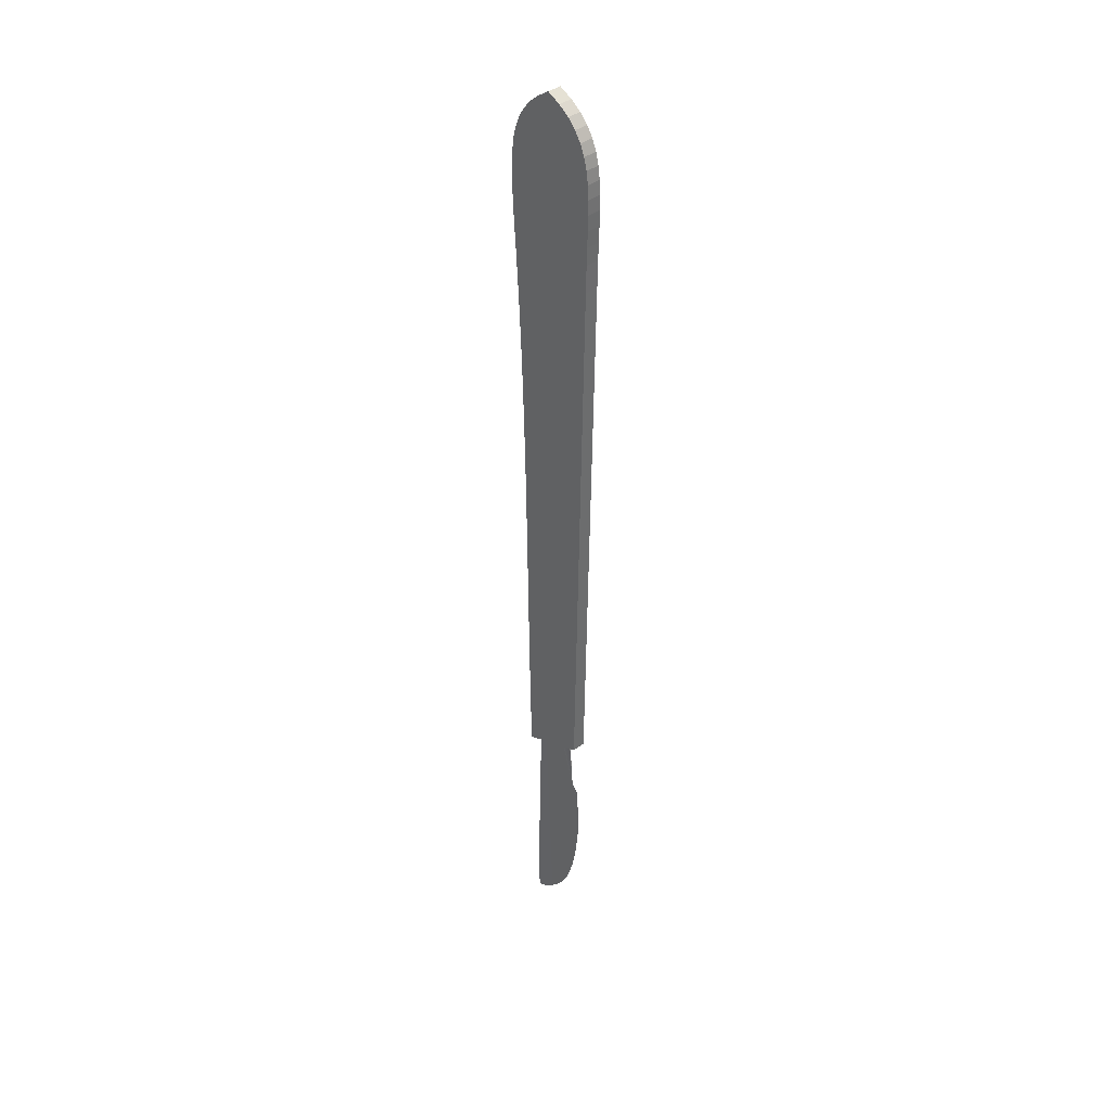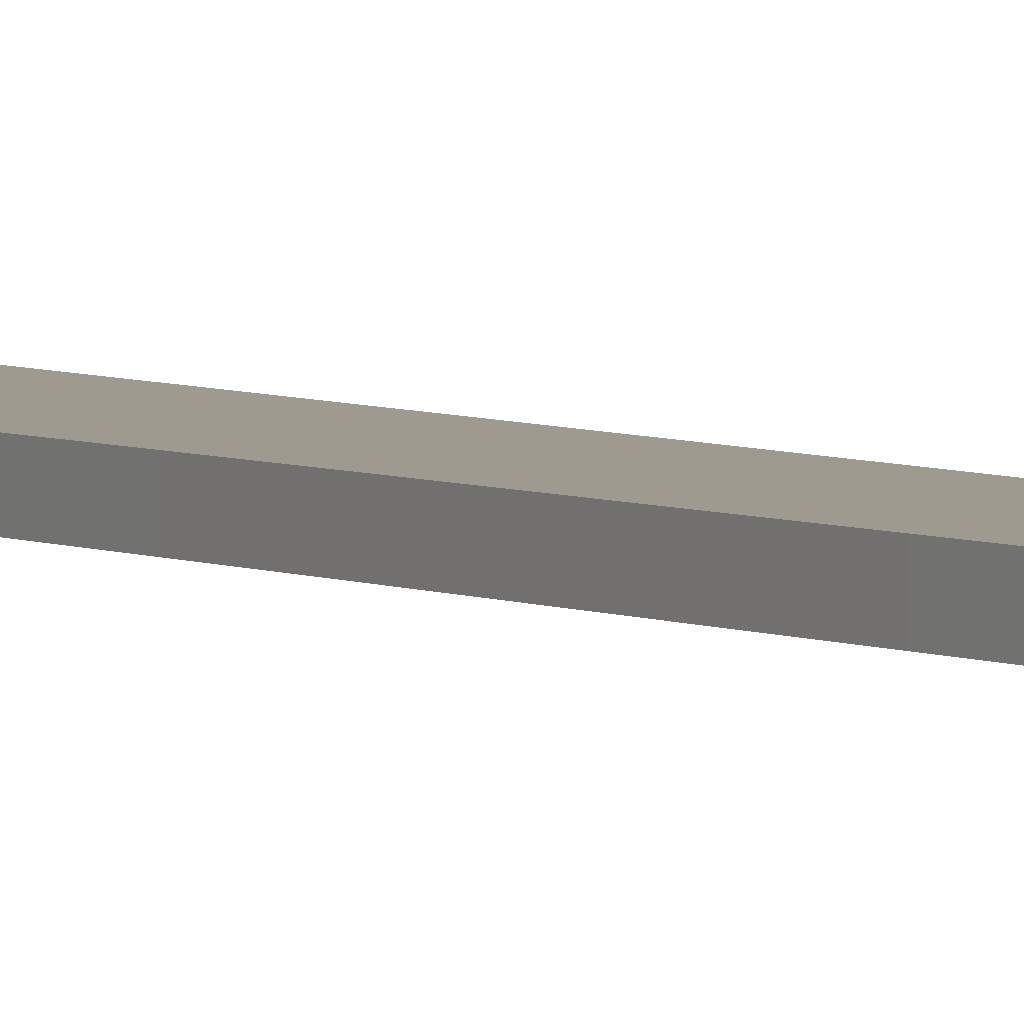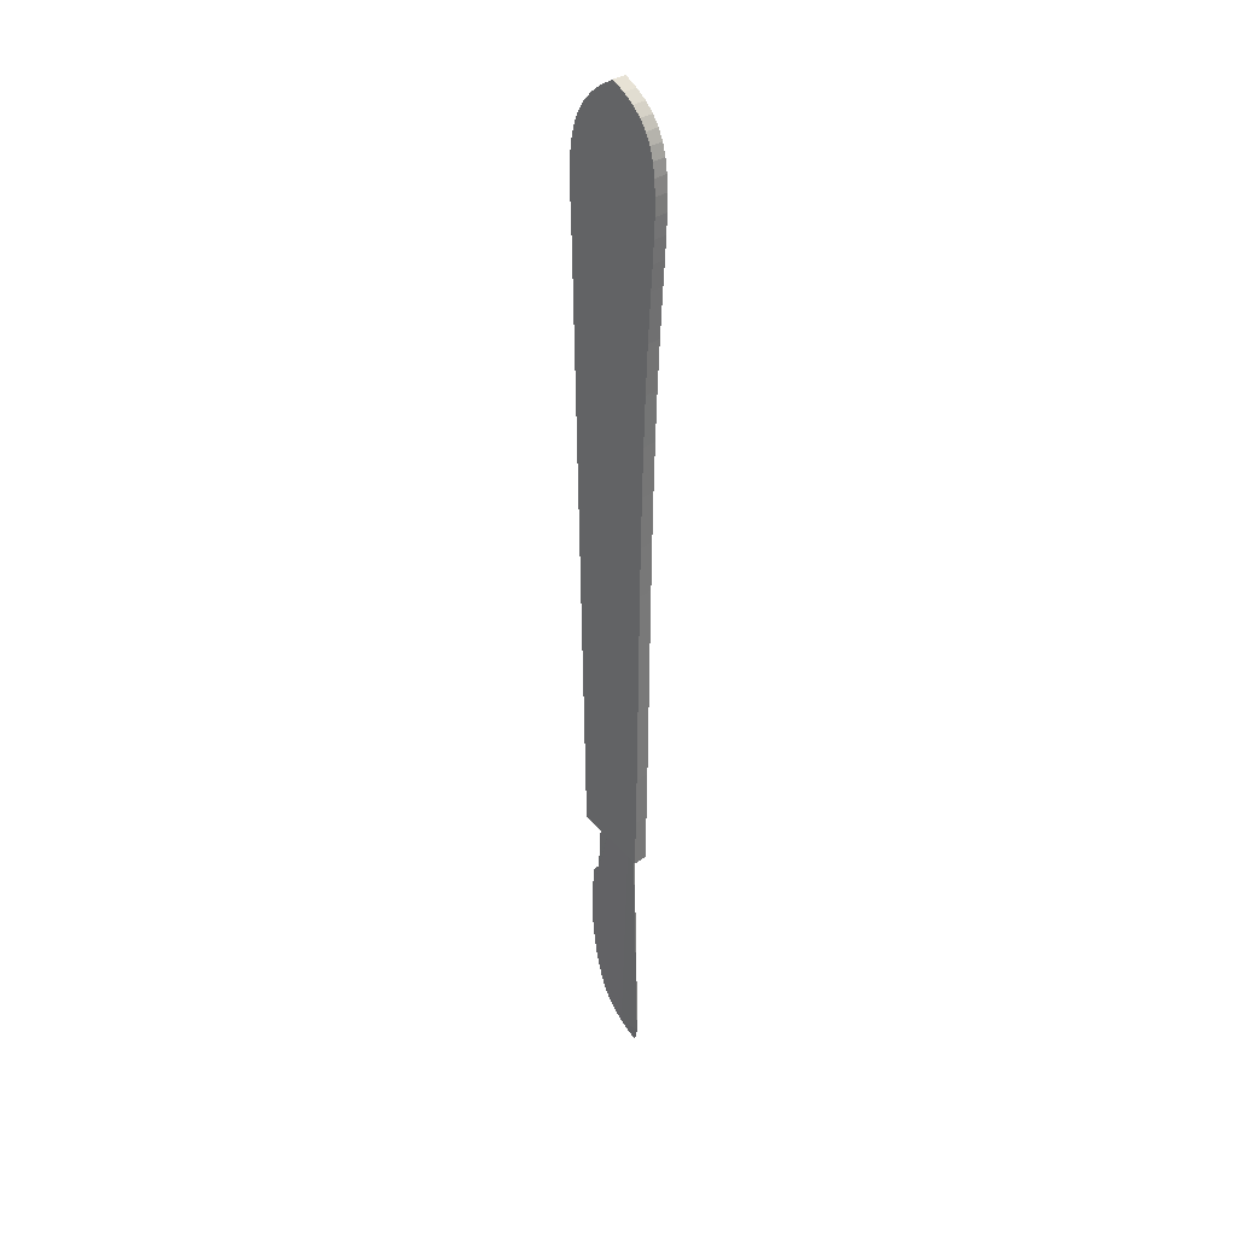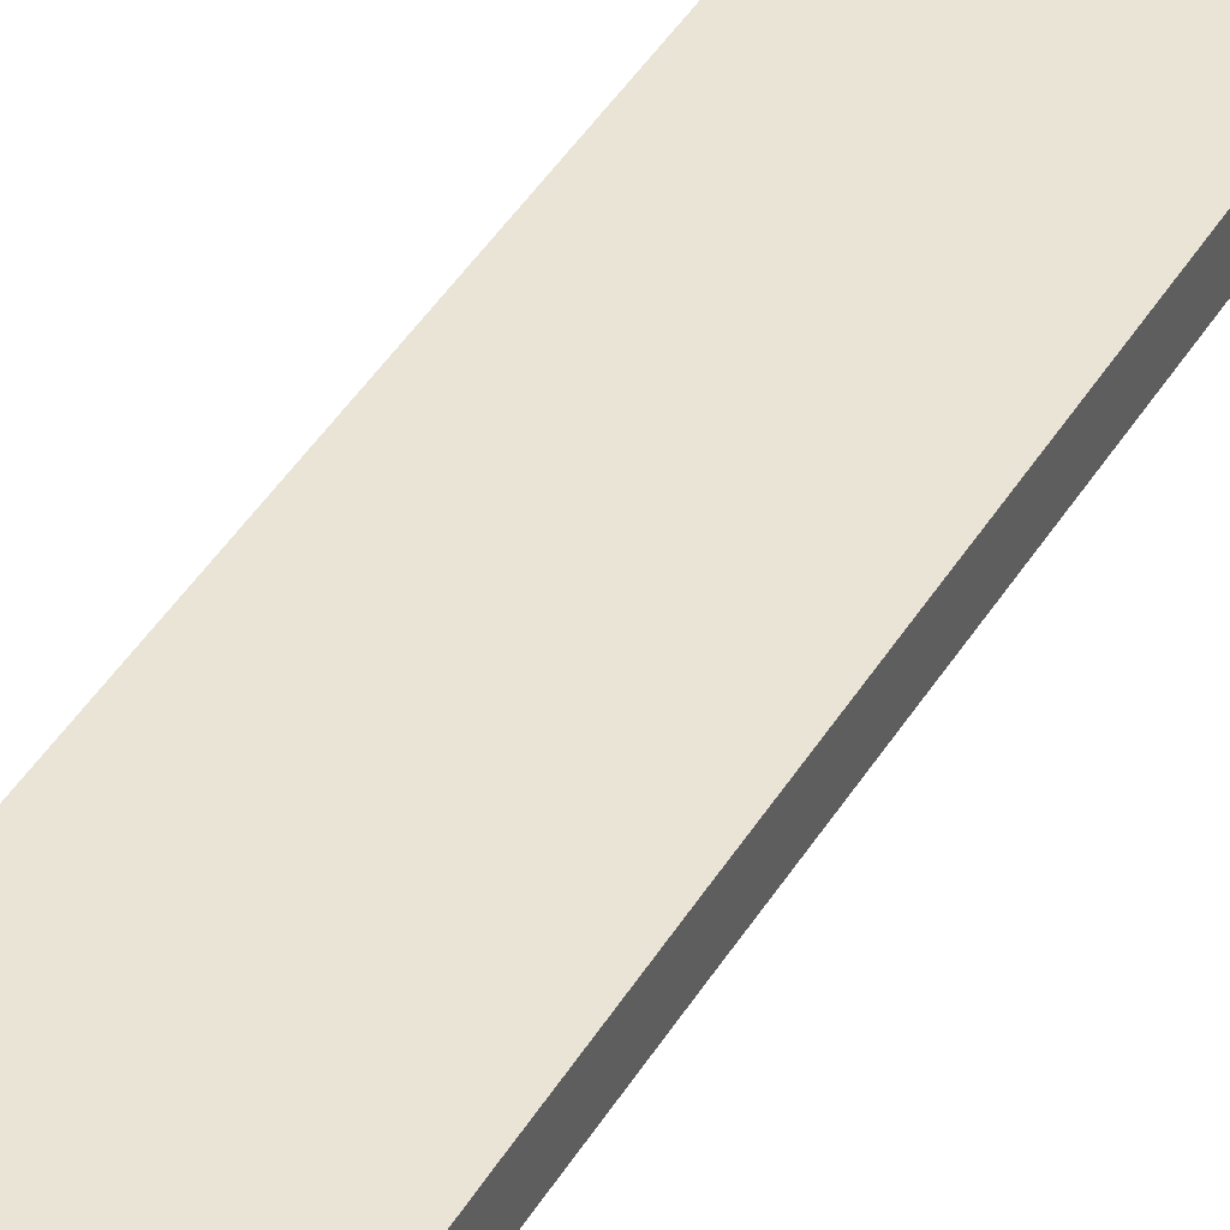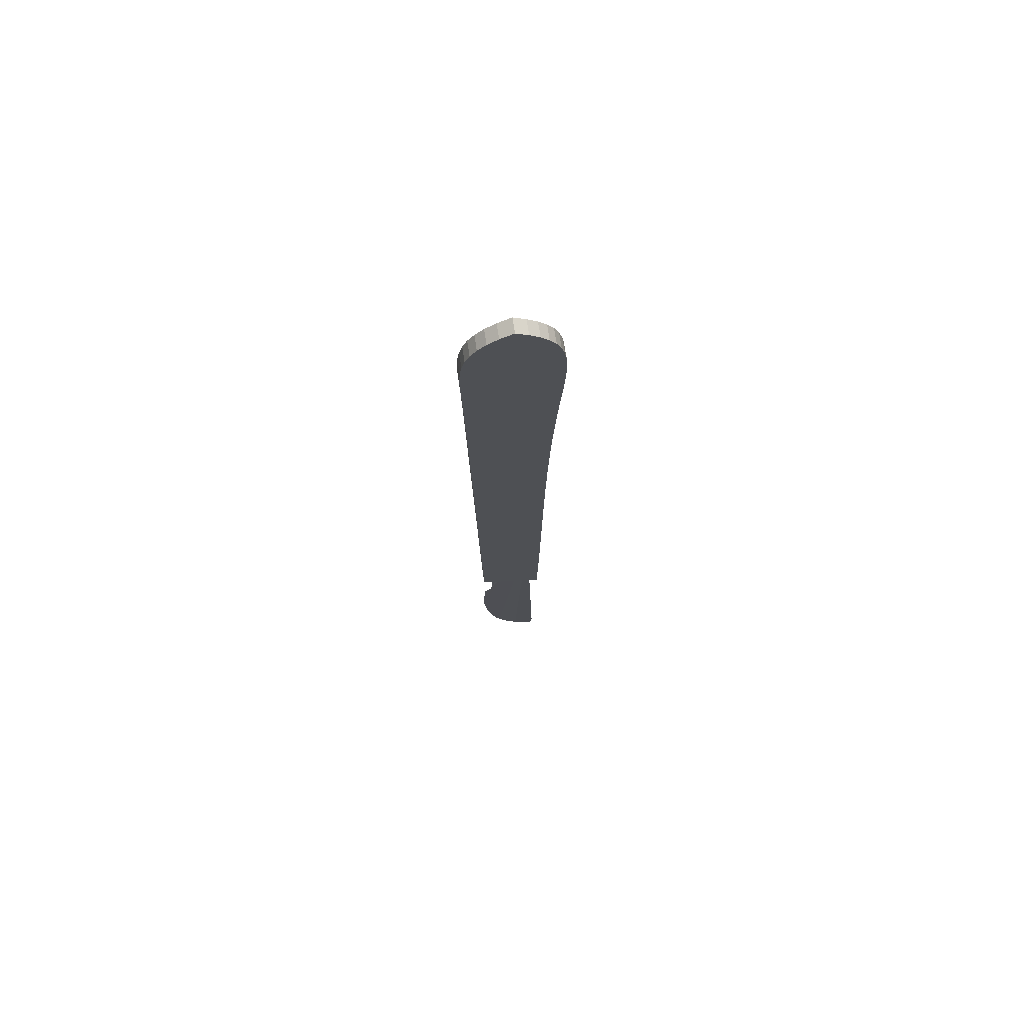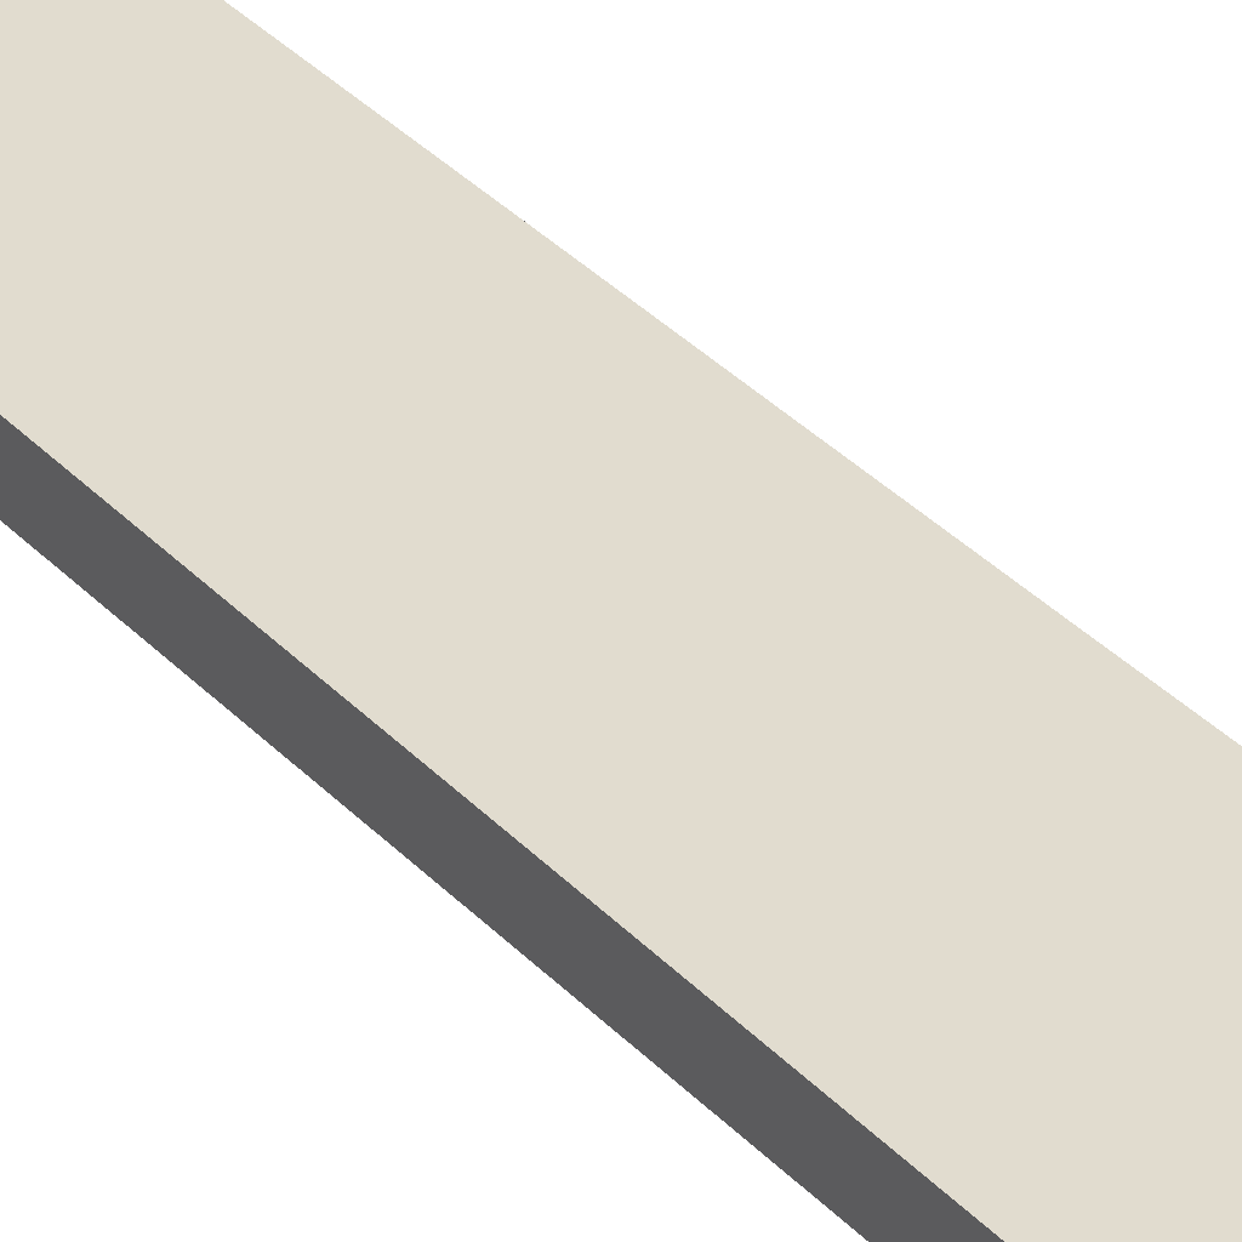
<metadata>
{"format":"obj","ext":"obj","renderer":"f3d","projection":"perspective","resolution":1024,"background":"white","views":[{"elev":37.7,"azim":-134.9,"up":"+Z"},{"elev":3.6,"azim":151.9,"up":"+Y"},{"elev":32.3,"azim":43.8,"up":"+Z"},{"elev":43.7,"azim":29.2,"up":"+Y"},{"elev":72.1,"azim":-8.6,"up":"+Z"},{"elev":34.3,"azim":-36.1,"up":"+Y"}]}
</metadata>
<code>
o BezierCircle.001_Mesh
v -2.346 1e-06 13.31
v -2.678 1e-06 13.12
v -2.946 1e-06 12.92
v -3.156 1e-06 12.69
v -3.315 1e-06 12.43
v -3.429 1e-06 12.16
v -3.506 1e-06 11.86
v -3.551 1e-06 11.54
v -3.571 1e-06 11.19
v -3.573 1e-06 10.82
v -3.564 1e-06 10.43
v -3.55 1e-06 10.01
v -3.538 1e-06 9.572
v -3.524 1e-06 8.869
v -3.507 1e-06 7.98
v -3.488 1e-06 6.932
v -3.466 0 5.752
v -3.442 0 4.466
v -3.417 0 3.1
v -3.392 0 1.681
v -3.365 0 0.2362
v -3.339 -0 -1.209
v -3.314 -0 -2.628
v -3.289 -0 -3.993
v -3.265 -0 -5.28
v -1.642 -0 -5.844
v -1.616 -0 -4.589
v -1.596 -0 -3.324
v -1.58 -0 -2.054
v -1.566 -0 -0.78
v -1.552 0 0.4938
v -1.536 0 1.764
v -1.516 0 3.029
v -1.49 0 4.284
v -1.455 0 5.527
v -1.41 1e-06 6.754
v -1.352 1e-06 7.962
v -1.28 1e-06 9.149
v -1.24 1e-06 9.75
v -1.208 1e-06 10.29
v -1.19 1e-06 10.77
v -1.19 1e-06 11.19
v -1.212 1e-06 11.57
v -1.26 1e-06 11.9
v -1.339 1e-06 12.2
v -1.453 1e-06 12.47
v -1.607 1e-06 12.7
v -1.804 1e-06 12.92
v -2.049 1e-06 13.12
v -2.049 -0.3663 13.12
v -1.804 -0.3663 12.92
v -1.607 -0.3663 12.7
v -1.453 -0.3663 12.47
v -1.339 -0.3663 12.2
v -1.26 -0.3663 11.9
v -1.212 -0.3663 11.57
v -1.19 -0.3663 11.19
v -1.19 -0.3663 10.77
v -1.208 -0.3663 10.29
v -1.24 -0.3663 9.75
v -1.28 -0.3663 9.149
v -1.352 -0.3663 7.962
v -1.41 -0.3663 6.754
v -1.455 -0.3663 5.527
v -1.49 -0.3663 4.284
v -1.516 -0.3663 3.029
v -1.536 -0.3663 1.764
v -1.552 -0.3663 0.4938
v -1.566 -0.3663 -0.78
v -1.58 -0.3663 -2.054
v -1.596 -0.3663 -3.324
v -1.616 -0.3663 -4.589
v -1.642 -0.3663 -5.844
v -3.265 -0.3663 -5.28
v -3.289 -0.3663 -3.993
v -3.314 -0.3663 -2.628
v -3.339 -0.3663 -1.209
v -3.365 -0.3663 0.2362
v -3.392 -0.3663 1.681
v -3.417 -0.3663 3.1
v -3.442 -0.3663 4.466
v -3.466 -0.3663 5.752
v -3.488 -0.3663 6.932
v -3.507 -0.3663 7.98
v -3.524 -0.3663 8.869
v -3.538 -0.3663 9.572
v -3.55 -0.3663 10.01
v -3.564 -0.3663 10.43
v -3.573 -0.3663 10.82
v -3.571 -0.3663 11.19
v -3.551 -0.3663 11.54
v -3.506 -0.3663 11.86
v -3.429 -0.3663 12.16
v -3.315 -0.3663 12.43
v -3.156 -0.3663 12.69
v -2.946 -0.3663 12.92
v -2.678 -0.3663 13.12
v -2.346 -0.3663 13.31
f 25 27 26
f 24 27 25
f 24 28 27
f 23 28 24
f 23 29 28
f 22 29 23
f 22 30 29
f 21 30 22
f 21 31 30
f 20 31 21
f 20 32 31
f 19 32 20
f 19 33 32
f 19 34 33
f 18 34 19
f 18 35 34
f 17 35 18
f 17 36 35
f 16 36 17
f 16 37 36
f 15 37 16
f 15 38 37
f 14 38 15
f 13 38 14
f 13 39 38
f 12 39 13
f 12 40 39
f 11 40 12
f 11 41 40
f 10 41 11
f 10 42 41
f 9 42 10
f 8 42 9
f 8 43 42
f 7 43 8
f 7 44 43
f 6 44 7
f 6 45 44
f 5 45 6
f 5 46 45
f 4 46 5
f 4 47 46
f 3 47 4
f 3 48 47
f 2 48 3
f 2 49 48
f 2 1 49
f 48 49 50 51
f 47 48 51 52
f 46 47 52 53
f 45 46 53 54
f 44 45 54 55
f 43 44 55 56
f 42 43 56 57
f 41 42 57 58
f 40 41 58 59
f 39 40 59 60
f 38 39 60 61
f 37 38 61 62
f 36 37 62 63
f 35 36 63 64
f 34 35 64 65
f 33 34 65 66
f 32 33 66 67
f 31 32 67 68
f 30 31 68 69
f 29 30 69 70
f 28 29 70 71
f 27 28 71 72
f 26 27 72 73
f 25 26 73 74
f 24 25 74 75
f 23 24 75 76
f 22 23 76 77
f 21 22 77 78
f 20 21 78 79
f 19 20 79 80
f 18 19 80 81
f 17 18 81 82
f 16 17 82 83
f 15 16 83 84
f 14 15 84 85
f 13 14 85 86
f 12 13 86 87
f 11 12 87 88
f 10 11 88 89
f 9 10 89 90
f 8 9 90 91
f 7 8 91 92
f 6 7 92 93
f 5 6 93 94
f 4 5 94 95
f 3 4 95 96
f 2 3 96 97
f 49 1 98 50
f 1 2 97 98
f 73 72 74
f 74 72 75
f 72 71 75
f 75 71 76
f 71 70 76
f 76 70 77
f 70 69 77
f 77 69 78
f 69 68 78
f 78 68 79
f 68 67 79
f 79 67 80
f 67 66 80
f 66 65 80
f 80 65 81
f 65 64 81
f 81 64 82
f 64 63 82
f 82 63 83
f 63 62 83
f 83 62 84
f 62 61 84
f 84 61 85
f 85 61 86
f 61 60 86
f 86 60 87
f 60 59 87
f 87 59 88
f 59 58 88
f 88 58 89
f 58 57 89
f 89 57 90
f 90 57 91
f 57 56 91
f 91 56 92
f 56 55 92
f 92 55 93
f 55 54 93
f 93 54 94
f 54 53 94
f 94 53 95
f 53 52 95
f 95 52 96
f 52 51 96
f 96 51 97
f 51 50 97
f 50 98 97
o BezierCircle.002_Mesh.001
v -1.709 -0.1867 -11.4
v -1.927 -0.1867 -2.708
v -2.809 -0.1867 -2.715
v -2.829 -0.1867 -3.066
v -2.849 -0.1867 -3.433
v -2.869 -0.1867 -3.811
v -2.889 -0.1867 -4.193
v -2.909 -0.1867 -4.576
v -2.929 -0.1867 -4.953
v -2.949 -0.1867 -5.32
v -2.969 -0.1867 -5.671
v -2.99 -0.1838 -6.002
v -3.01 -0.1838 -6.306
v -3.032 -0.1818 -6.578
v -3.27 -0.1742 -8.646
v -3.285 -0.1742 -8.427
v -3.292 -0.1742 -8.236
v -3.293 -0.1742 -8.069
v -3.289 -0.1742 -7.921
v -3.282 -0.1742 -7.787
v -3.272 -0.1742 -7.662
v -3.26 -0.1742 -7.542
v -3.249 -0.1742 -7.422
v -3.238 -0.1742 -7.297
v -3.231 -0.1742 -7.163
v -3.227 -0.1742 -7.015
v -3.054 -0.1742 -6.814
v -3.032 -0.1761 -6.578
v -3.01 -0.1742 -6.306
v -2.99 -0.1713 -6.002
v -2.969 -0.1617 -5.671
v -2.949 -0.1617 -5.32
v -2.929 -0.1617 -4.953
v -2.909 -0.1617 -4.576
v -2.889 -0.1617 -4.193
v -2.869 -0.1617 -3.811
v -2.849 -0.1617 -3.433
v -2.829 -0.1617 -3.066
v -2.809 -0.1617 -2.715
v -1.927 -0.1617 -2.708
v -1.709 -0.1617 -11.4
v -1.787 -0.1742 -11.79
v -2.011 -0.1742 -11.65
v -2.271 -0.1742 -11.45
v -2.548 -0.1742 -11.16
v -2.686 -0.1742 -10.97
v -2.807 -0.1742 -10.75
v -2.942 -0.1742 -10.42
v -3.079 -0.1742 -9.955
v -3.145 -0.1742 -9.635
v -3.2 -0.1742 -9.283
v -3.246 -0.1742 -8.898
f 141 99 140
f 142 99 141
f 100 99 142
f 143 100 142
f 144 100 143
f 145 100 144
f 146 100 145
f 147 100 146
f 148 100 147
f 149 100 148
f 150 100 149
f 100 150 113
f 114 100 113
f 115 100 114
f 116 100 115
f 117 100 116
f 118 100 117
f 119 100 118
f 120 125 119
f 125 100 119
f 121 125 120
f 122 125 121
f 124 125 123
f 112 100 125
f 111 100 112
f 110 100 111
f 109 100 110
f 108 100 109
f 107 100 108
f 106 100 107
f 105 100 106
f 104 100 105
f 103 100 104
f 102 100 103
f 101 100 102
f 112 125 126
f 111 112 126 127
f 110 111 127 128
f 109 110 128 129
f 108 109 129 130
f 107 108 130 131
f 106 107 131 132
f 105 106 132 133
f 104 105 133 134
f 103 104 134 135
f 102 103 135 136
f 101 102 136 137
f 100 101 137 138
f 99 100 138 139
f 140 99 139
f 140 139 141
f 141 139 142
f 139 138 142
f 142 138 143
f 143 138 144
f 144 138 145
f 145 138 146
f 146 138 147
f 147 138 148
f 148 138 149
f 149 138 150
f 113 150 138
f 113 138 114
f 114 138 115
f 115 138 116
f 116 138 117
f 117 138 118
f 118 138 119
f 119 138 125
f 122 125 123
f 125 138 126
f 126 138 127
f 127 138 128
f 128 138 129
f 129 138 130
f 130 138 131
f 131 138 132
f 132 138 133
f 133 138 134
f 134 138 135
f 135 138 136
f 136 138 137

</code>
